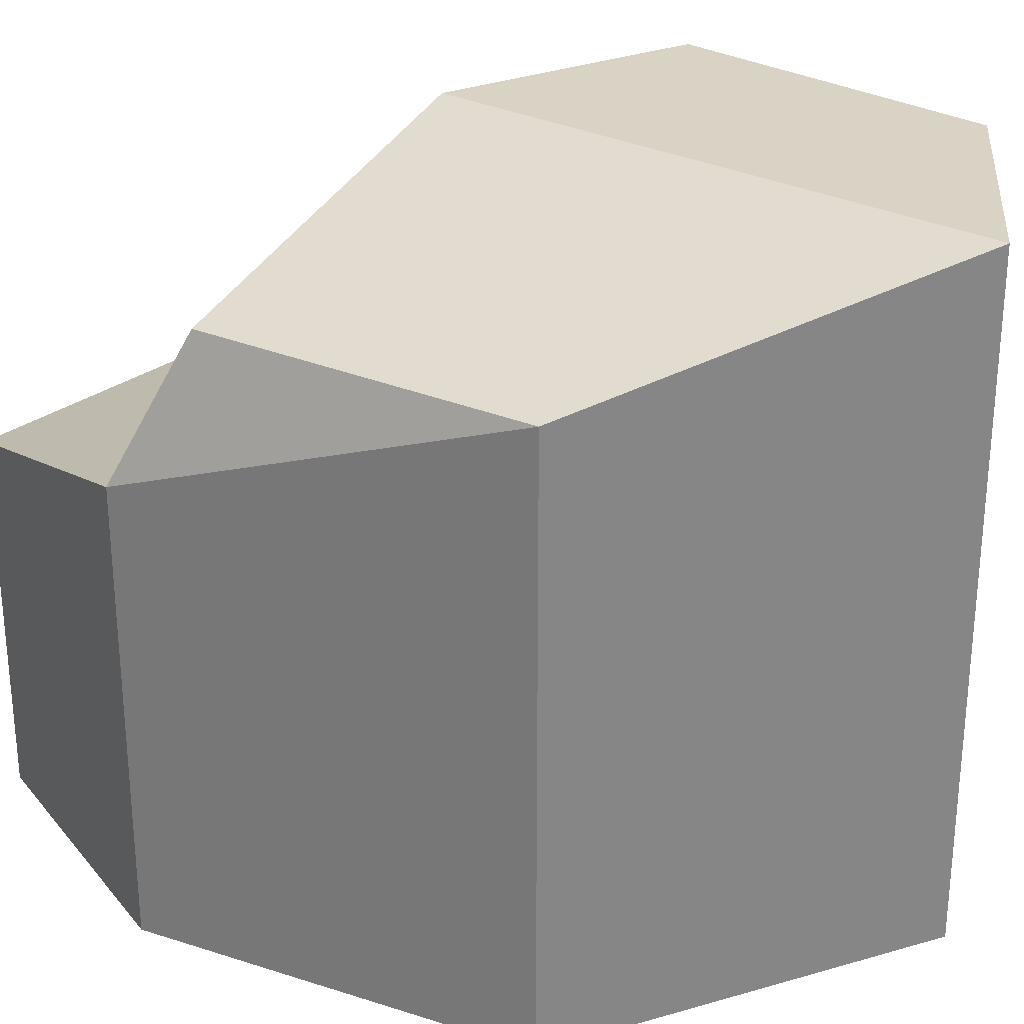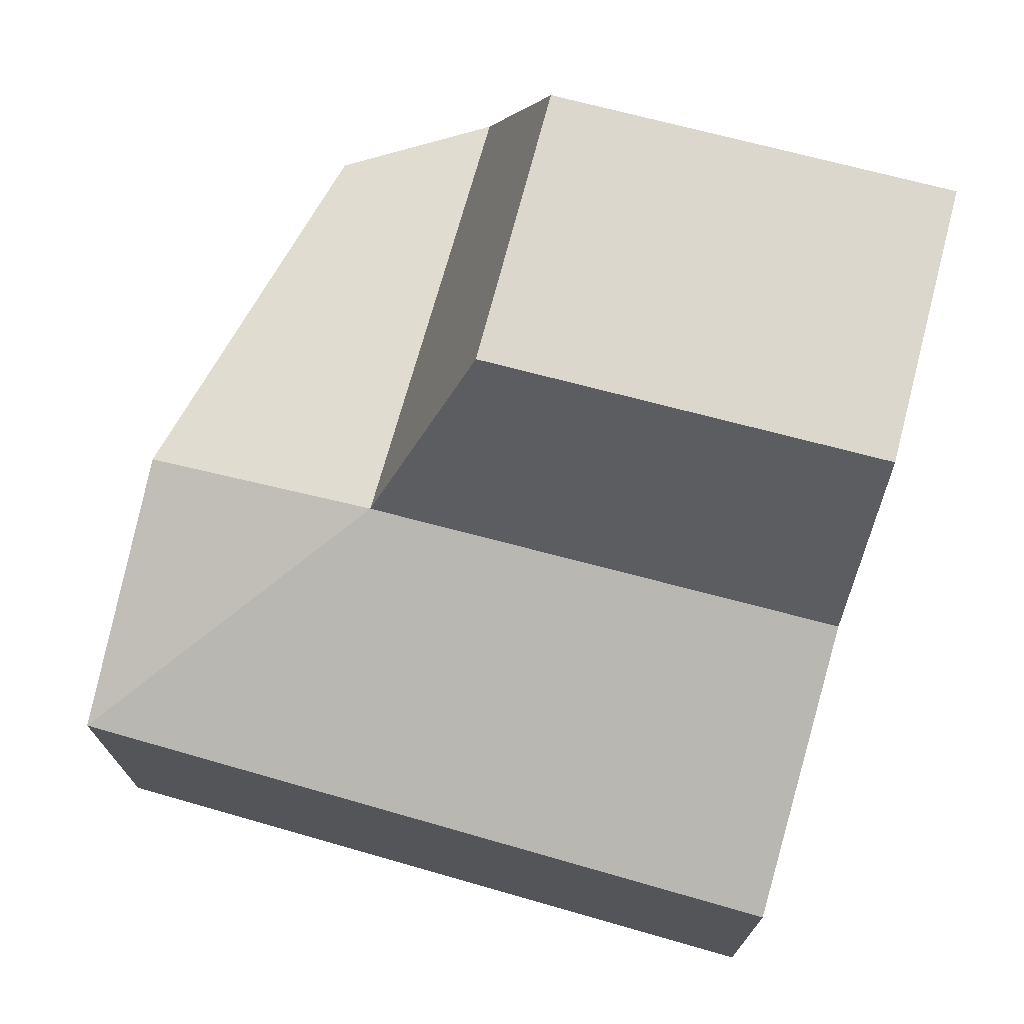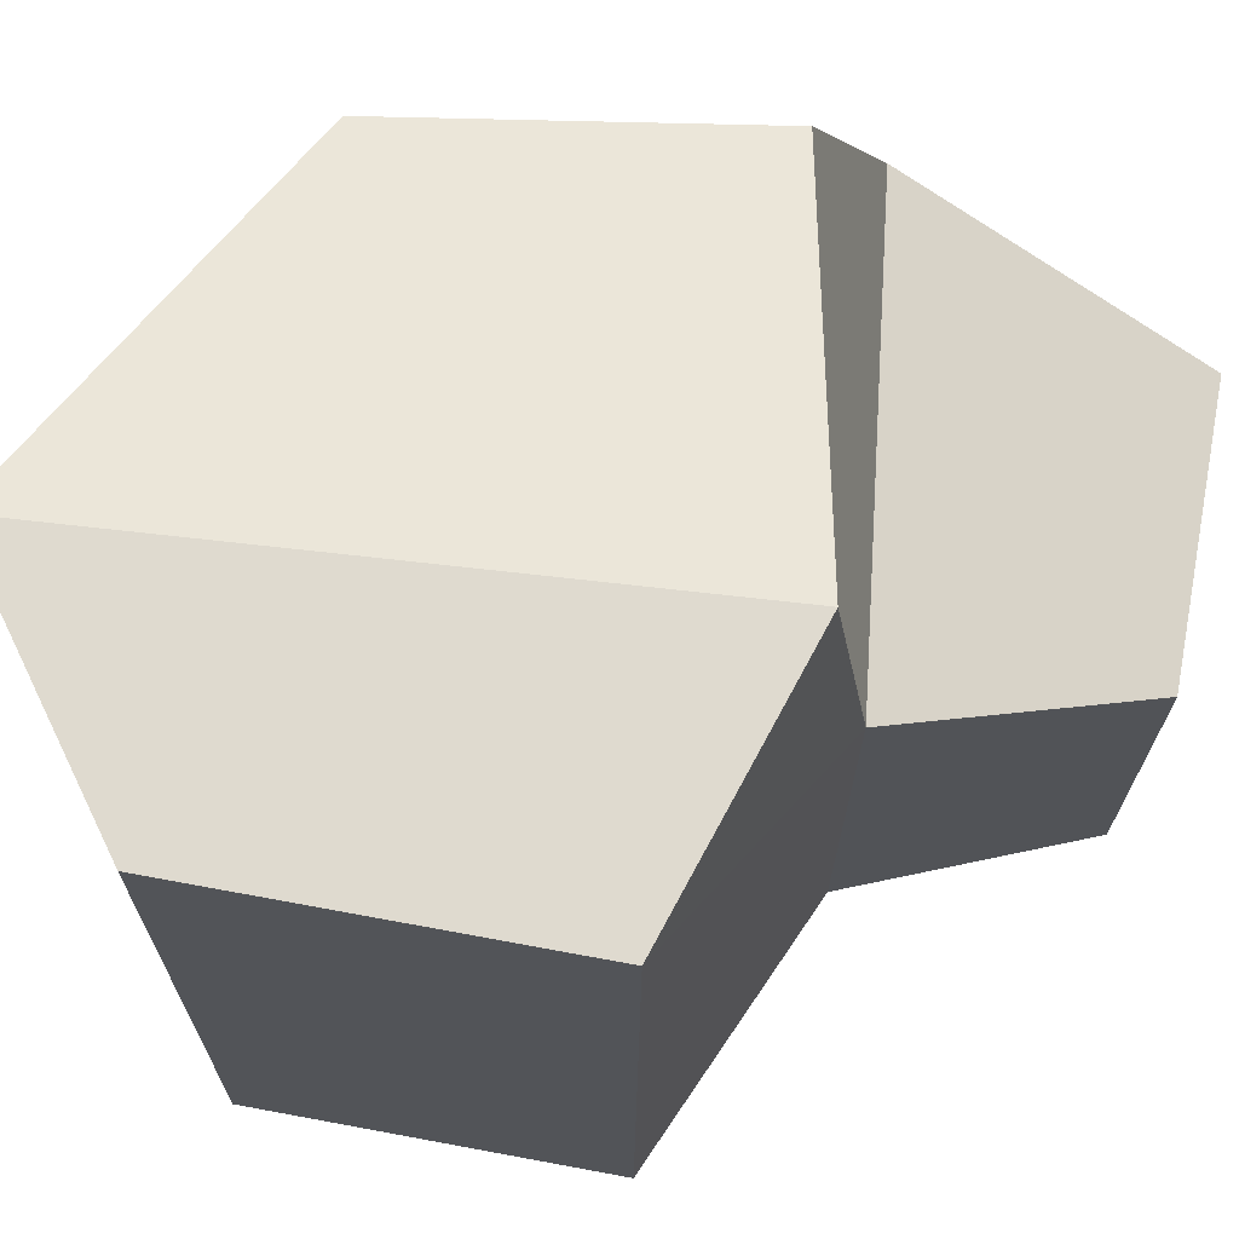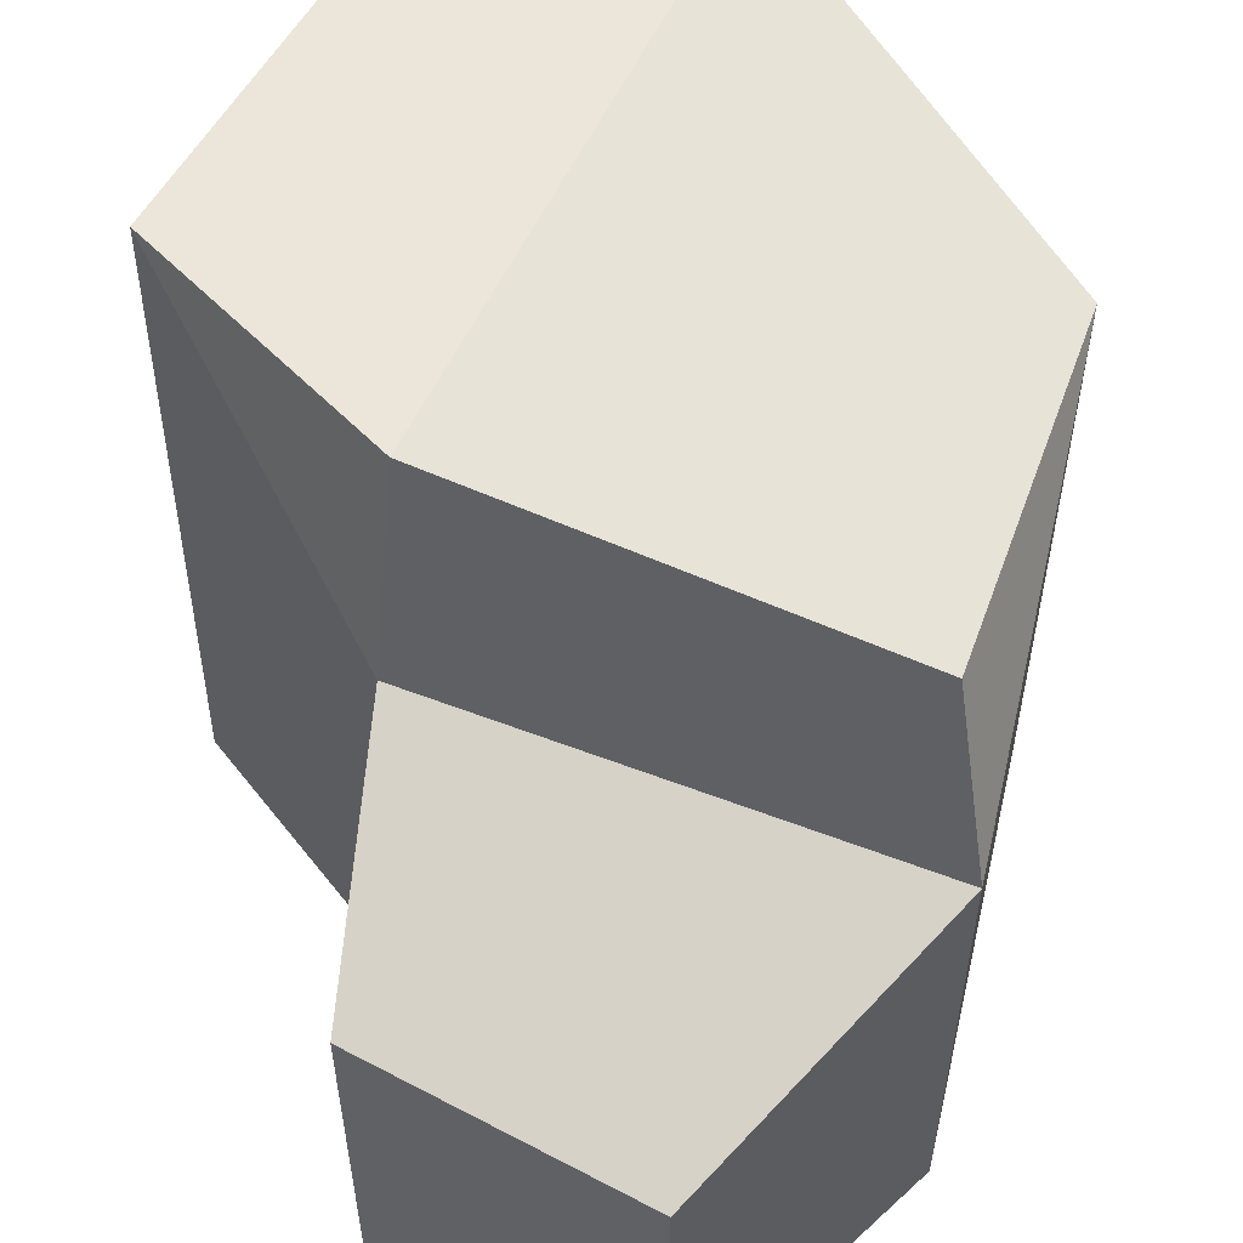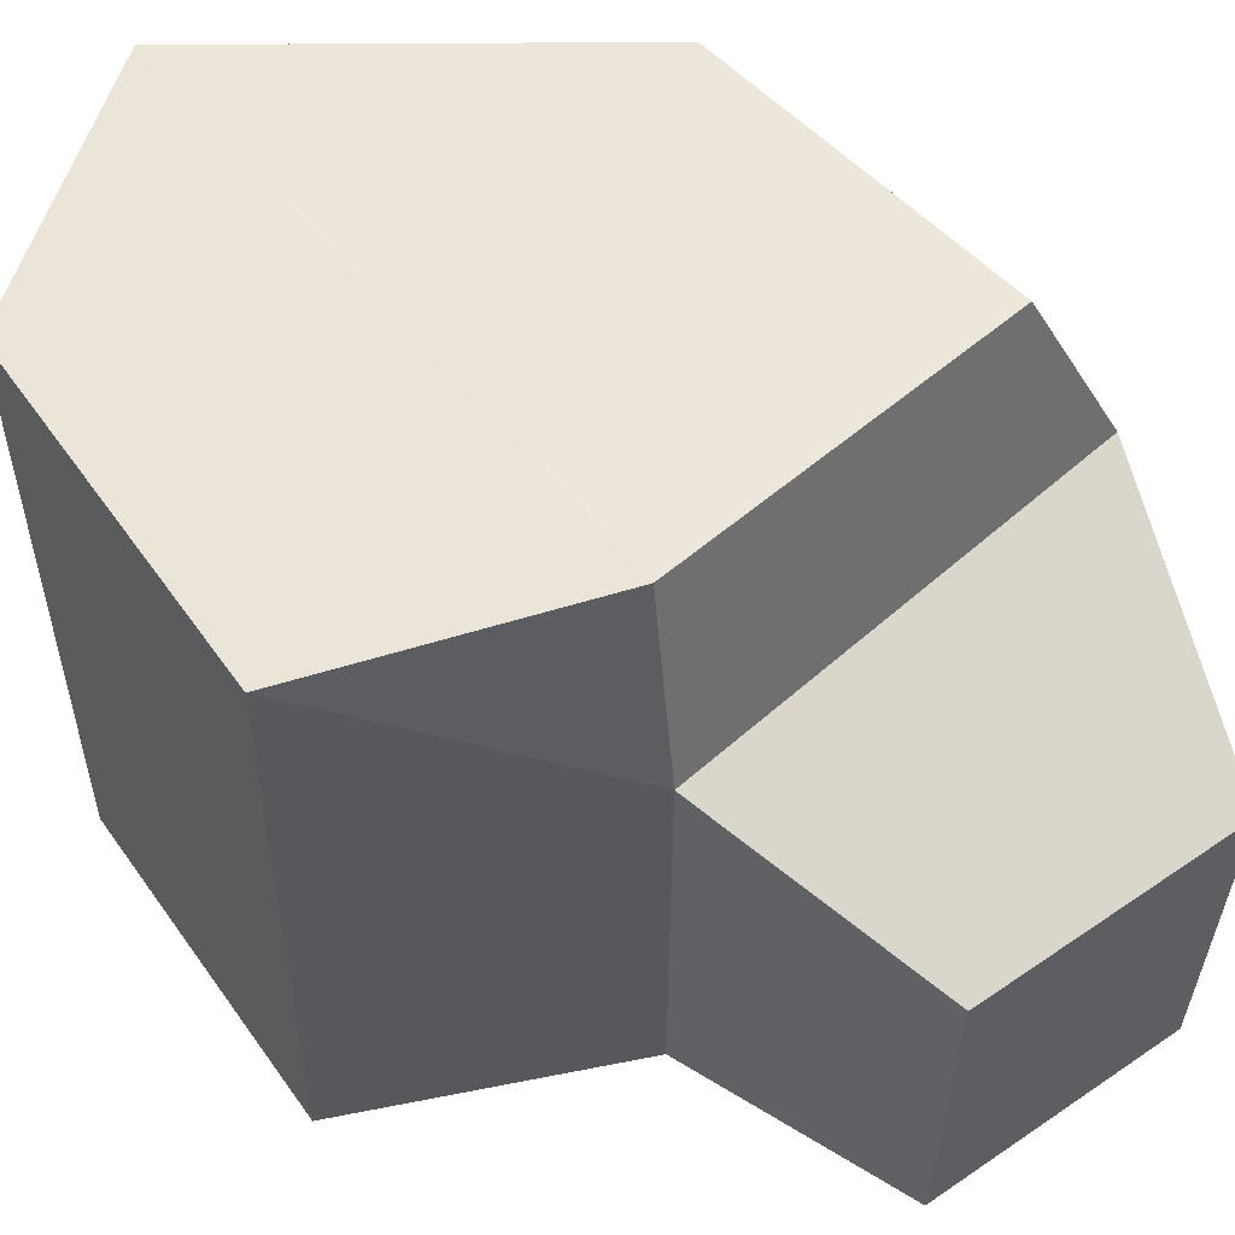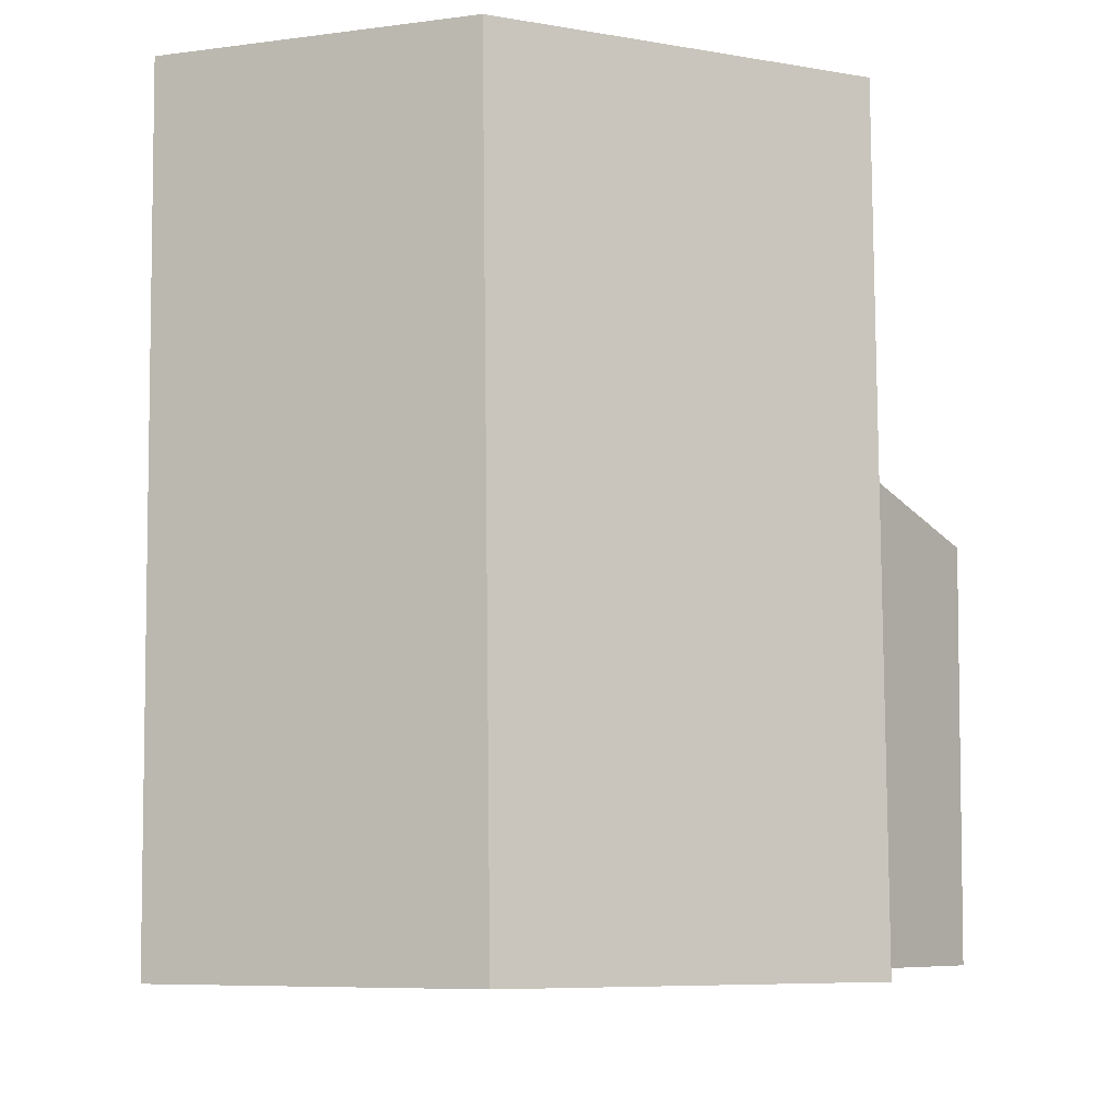
<metadata>
{"format":"obj","ext":"obj","renderer":"f3d","projection":"perspective","resolution":1024,"background":"white","views":[{"elev":28.3,"azim":131.5,"up":"+Y"},{"elev":73.0,"azim":-75.3,"up":"+Z"},{"elev":70.6,"azim":-79.5,"up":"+Y"},{"elev":56.4,"azim":28.9,"up":"+Y"},{"elev":59.1,"azim":-35.2,"up":"+Y"},{"elev":-6.3,"azim":-119.8,"up":"+Y"}]}
</metadata>
<code>
v 0.3225 0 35.15
v -29.84 0 6.511
v -7.449 0 16.33
v -29.84 0 -21.66
v 22.53 0 35.15
v -10.48 0 -35.15
v 20.74 0 -20.63
v 29.84 0 11.75
v -7.449 38.54 16.33
v -28.64 57.43 6.511
v -10.48 57.43 -35.15
v -28.64 57.43 -21.66
v 29.84 38.54 11.75
v 0.3225 31.55 35.15
v 22.53 31.55 35.15
v 20.74 50.6 -20.63
v -7.076 57.43 13.39
v 25.16 50.6 7.014
f 10 17 11 12
f 13 9 14 15
f 11 17 18 16
f 2 4 6 3
f 8 5 1 3
f 6 7 8 3
f 2 3 9 10
f 6 4 12 11
f 4 2 10 12
f 3 1 14 9
f 1 5 15 14
f 5 8 13 15
f 8 7 16 13
f 7 6 11 16
f 10 9 17
f 9 13 18 17
f 13 16 18

</code>
